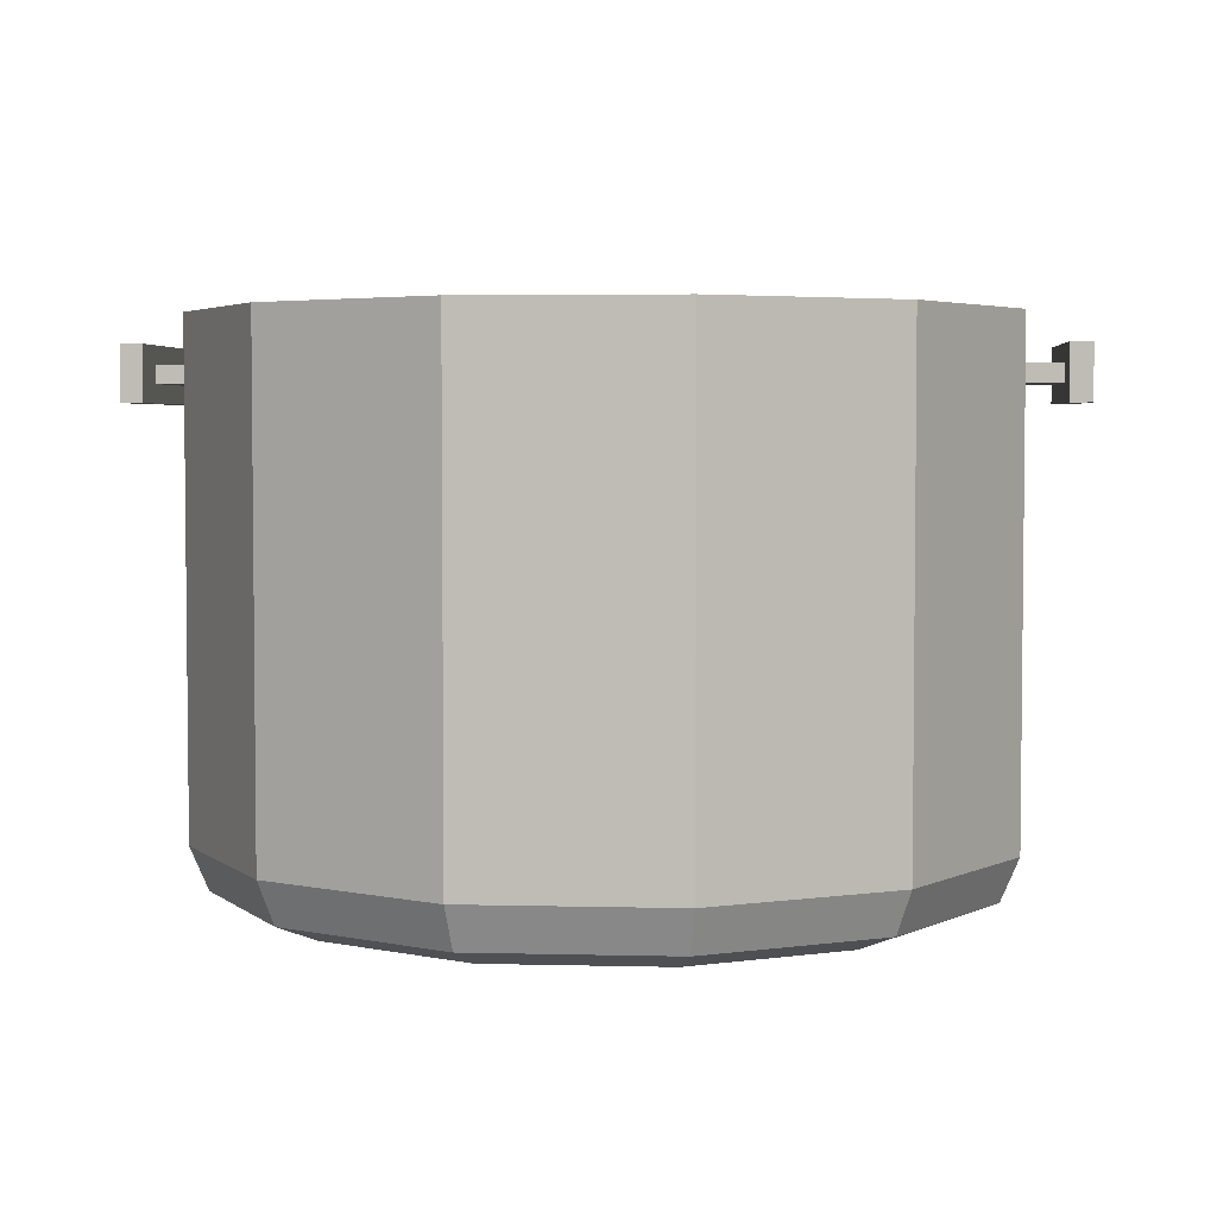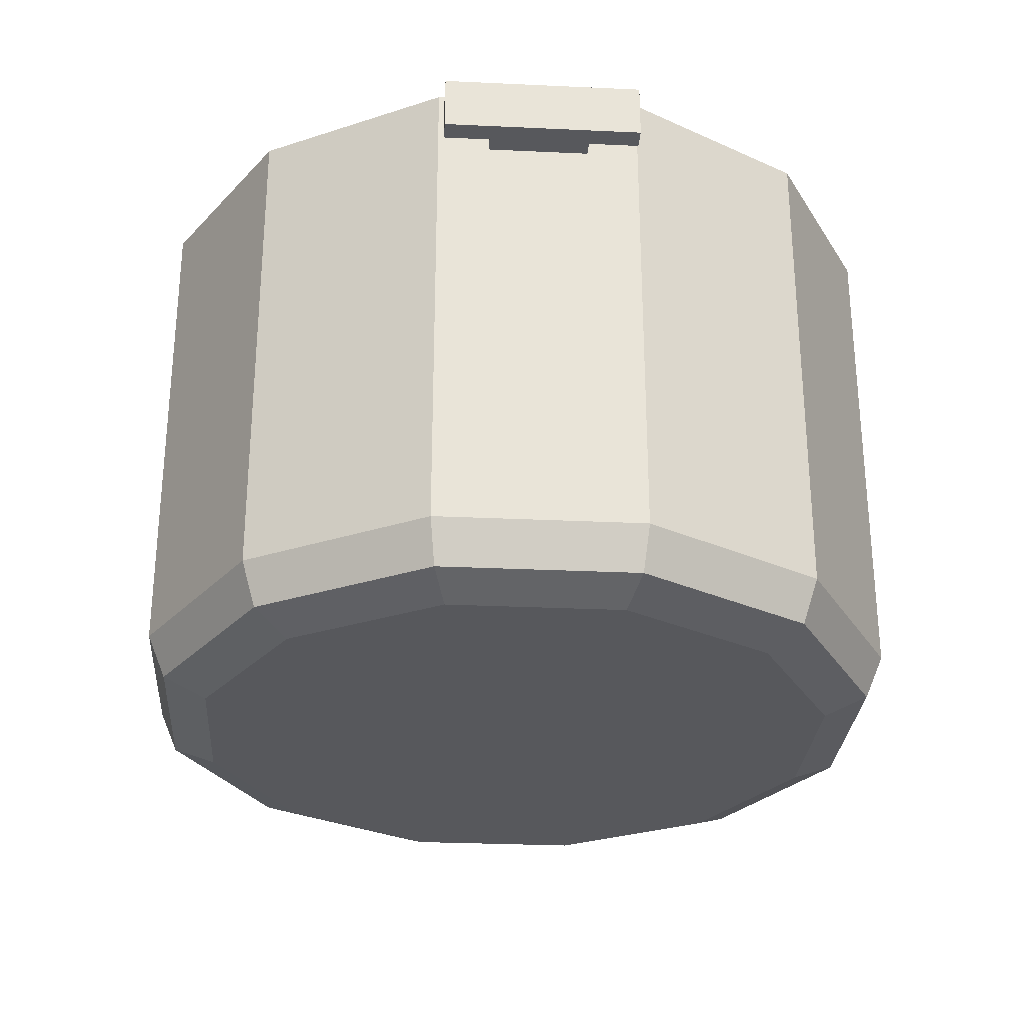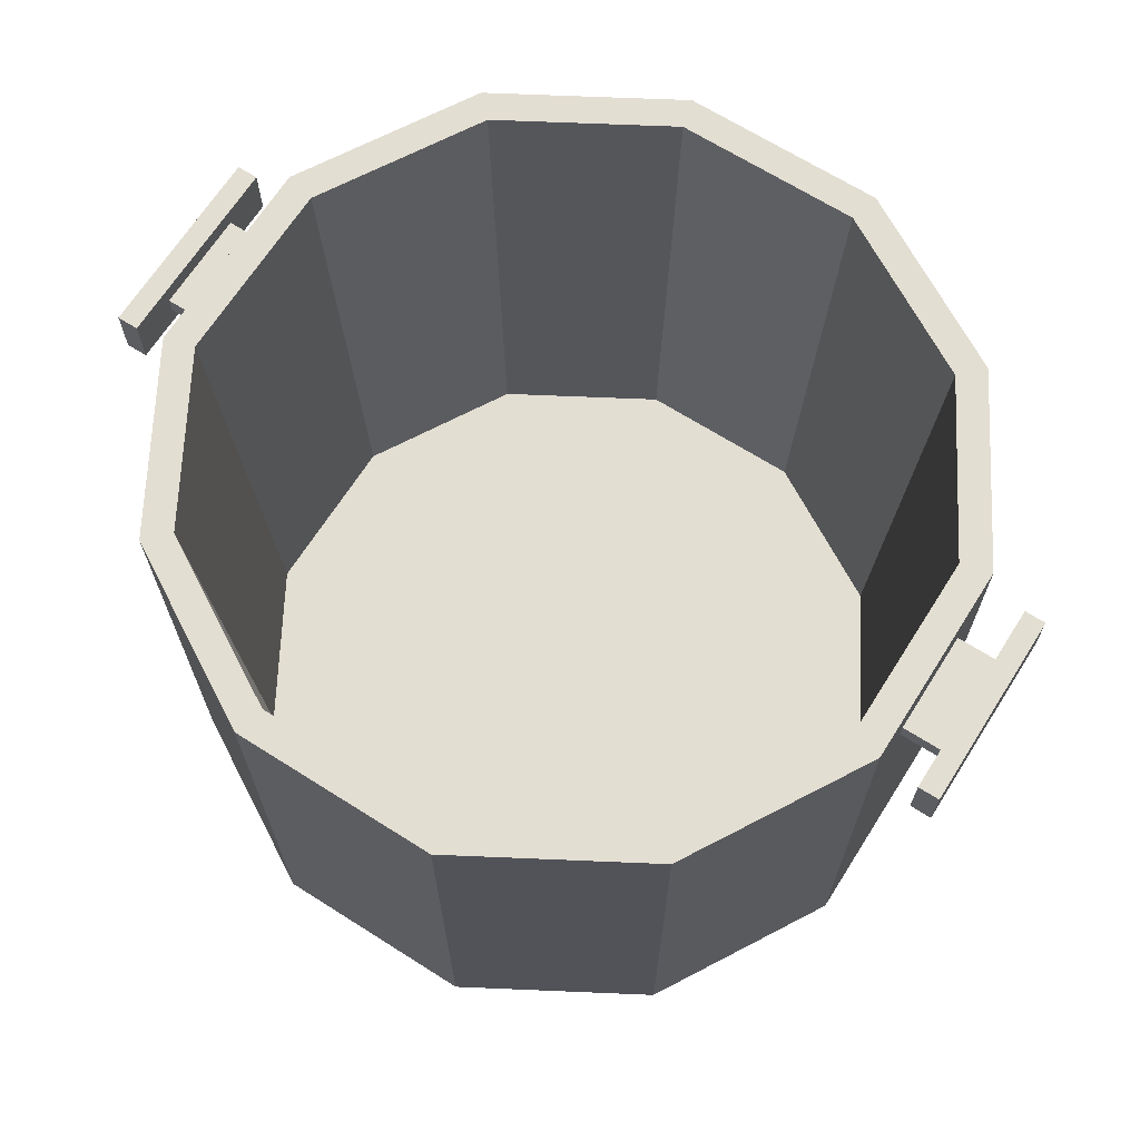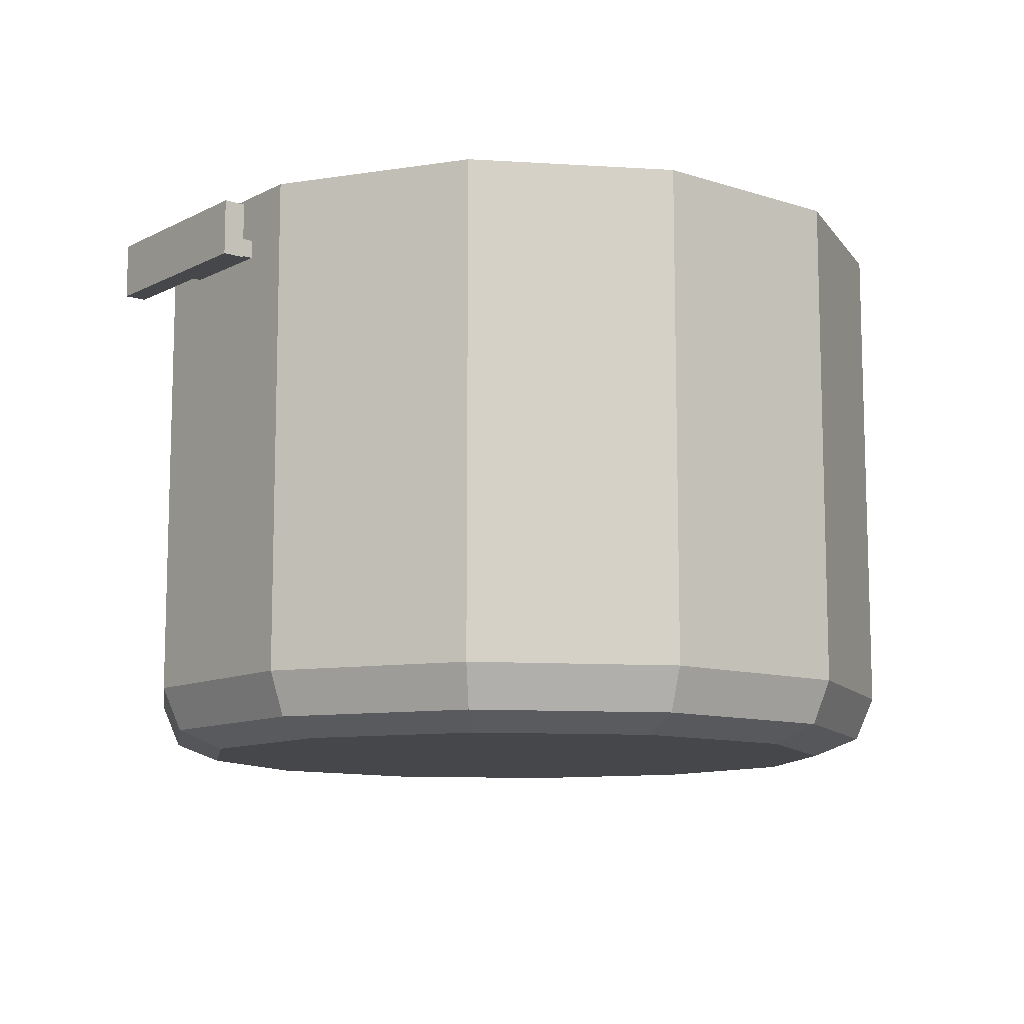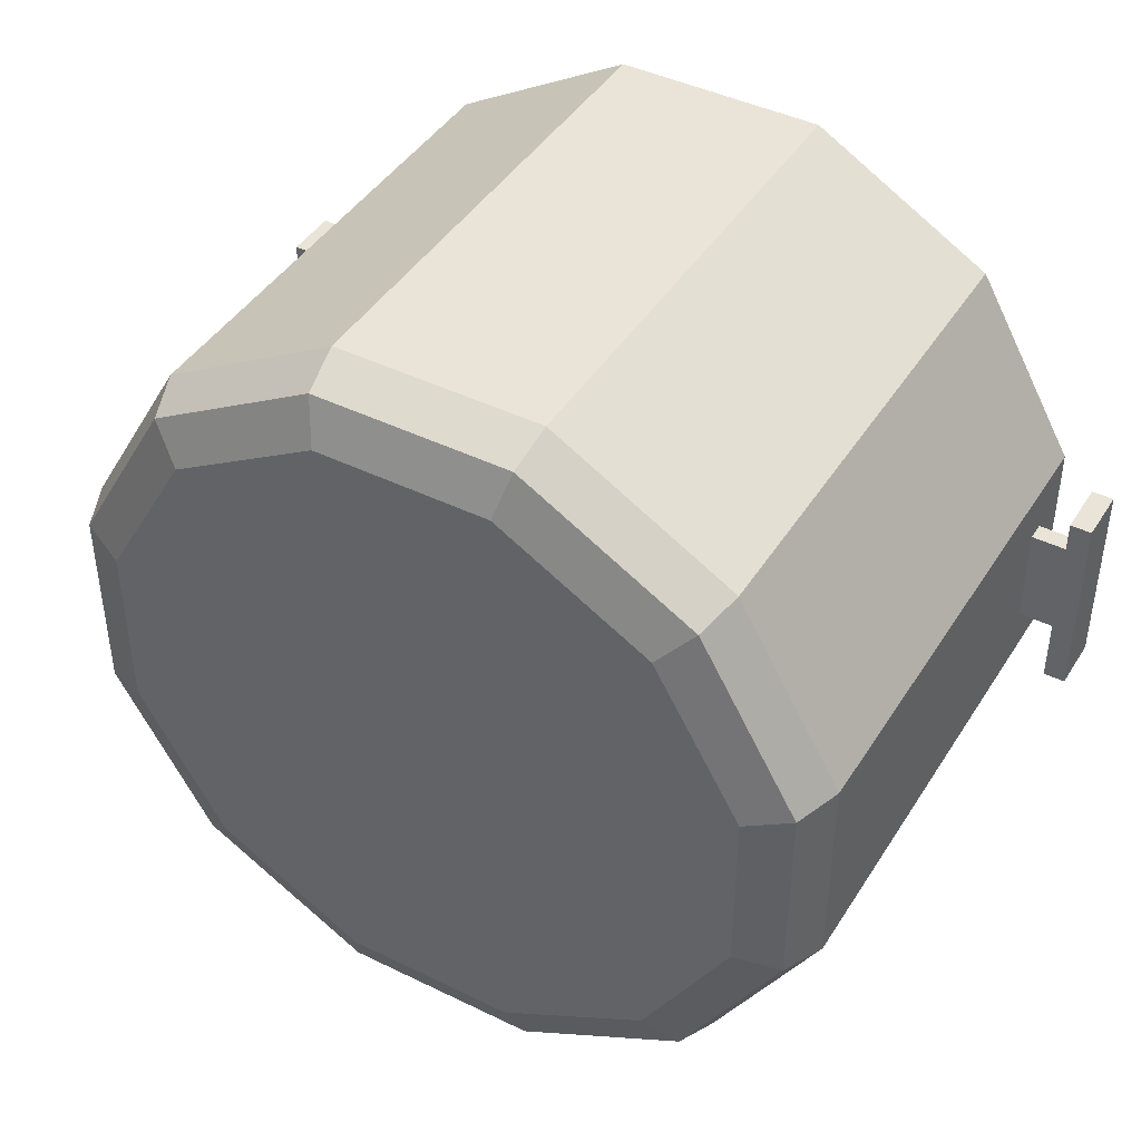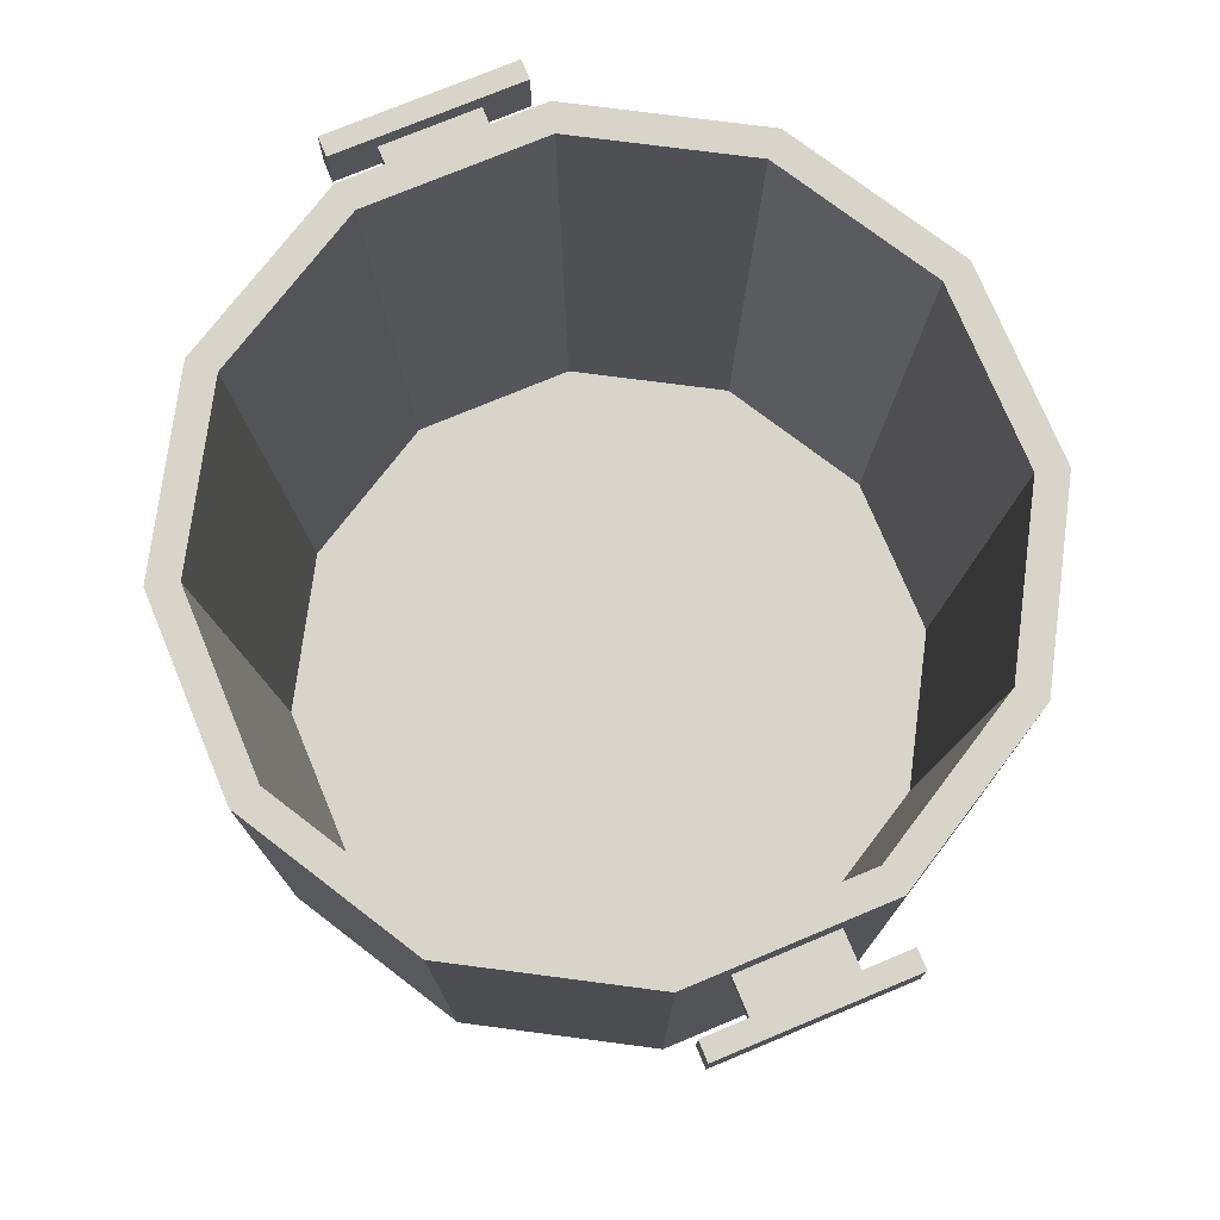
<metadata>
{"format":"obj","ext":"obj","renderer":"f3d","projection":"perspective","resolution":1024,"background":"white","views":[{"elev":3.9,"azim":4.8,"up":"+Y"},{"elev":-28.6,"azim":-94.0,"up":"+Y"},{"elev":67.4,"azim":-147.6,"up":"+Y"},{"elev":-10.6,"azim":141.2,"up":"+Y"},{"elev":43.3,"azim":30.0,"up":"+Z"},{"elev":75.3,"azim":-112.6,"up":"+Y"}]}
</metadata>
<code>
g default
v 0.1256 0.182 -0.03365
v 0.09192 0.182 -0.09192
v 0.03365 0.182 -0.1256
v -0.03365 0.182 -0.1256
v -0.09192 0.182 -0.09192
v -0.1256 0.182 -0.03365
v -0.1256 0.182 0.03365
v -0.09192 0.182 0.09192
v -0.03365 0.182 0.1256
v 0.03365 0.182 0.1256
v 0.09192 0.182 0.09192
v 0.1256 0.182 0.03365
v 0.1197 0.005858 -0.03208
v 0.08764 0.005858 -0.08764
v 0.03208 0.005858 -0.1197
v -0.03208 0.005858 -0.1197
v -0.08764 0.005858 -0.08764
v -0.1197 0.005858 -0.03208
v -0.1197 0.005858 0.03208
v -0.08764 0.005858 0.08764
v -0.03208 0.005858 0.1197
v 0.03208 0.005858 0.1197
v 0.08764 0.005858 0.08764
v 0.1197 0.005858 0.03208
v 0.1156 0.182 0.03097
v 0.0846 0.182 0.0846
v 0.03097 0.182 0.1156
v -0.03097 0.182 0.1156
v -0.0846 0.182 0.0846
v -0.1156 0.182 0.03097
v -0.1156 0.182 -0.03097
v -0.0846 0.182 -0.0846
v -0.03097 0.182 -0.1156
v 0.03097 0.182 -0.1156
v 0.0846 0.182 -0.0846
v 0.1156 0.182 -0.03097
v 0.1056 0.009 0.02829
v 0.07728 0.009 0.07728
v 0.02829 0.009 0.1056
v -0.02829 0.009 0.1056
v -0.07728 0.009 0.07728
v -0.1056 0.009 0.02829
v -0.1056 0.009 -0.02829
v -0.07728 0.009 -0.07728
v -0.02829 0.009 -0.1056
v 0.02829 0.009 -0.1056
v 0.07728 0.009 -0.07728
v 0.1056 0.009 -0.02829
v -0.1256 0.1666 -0.01665
v -0.1256 0.1666 0.01665
v -0.1256 0.1607 0.01665
v -0.1256 0.1607 -0.01665
v 0.1256 0.1666 0.01665
v 0.1256 0.1666 -0.01665
v 0.1256 0.1607 -0.01665
v 0.1256 0.1607 0.01665
v -0.1386 0.1666 -0.01665
v -0.1386 0.1666 0.01665
v -0.1386 0.1607 0.01665
v -0.1386 0.1607 -0.01665
v 0.1386 0.1666 0.01665
v 0.1386 0.1666 -0.01665
v 0.1386 0.1607 -0.01665
v 0.1386 0.1607 0.01665
v -0.1386 0.1726 -0.03216
v -0.1386 0.1726 0.03216
v -0.1386 0.1547 0.03216
v -0.1386 0.1547 -0.03216
v 0.1386 0.1726 0.03216
v 0.1386 0.1726 -0.03216
v 0.1386 0.1547 -0.03216
v 0.1386 0.1547 0.03216
v -0.1456 0.1726 -0.03216
v -0.1456 0.1726 0.03216
v -0.1456 0.1547 0.03216
v -0.1456 0.1547 -0.03216
v 0.1456 0.1726 0.03216
v 0.1456 0.1726 -0.03216
v 0.1456 0.1547 -0.03216
v 0.1456 0.1547 0.03216
v 0.1056 0 -0.02829
v 0.07728 0 -0.07728
v 0.02829 0 -0.1056
v -0.02829 0 -0.1056
v -0.07728 0 -0.07728
v -0.1056 0 -0.02829
v -0.1056 0 0.02829
v -0.07728 0 0.07728
v -0.02829 0 0.1056
v 0.02829 0 0.1056
v 0.07728 0 0.07728
v 0.1056 0 0.02829
v 0.09192 0.02 -0.09192
v 0.1256 0.02 -0.03365
v 0.1256 0.02 0.03365
v 0.09192 0.02 0.09192
v 0.03365 0.02 0.1256
v -0.03365 0.02 0.1256
v -0.09192 0.02 0.09192
v -0.1256 0.02 0.03365
v -0.1256 0.02 -0.03365
v -0.09192 0.02 -0.09192
v -0.03365 0.02 -0.1256
v 0.03365 0.02 -0.1256
g Pot
f 92 91 90 89 88 87 86 85 84 83 82 81
f 94 93 2 1
f 93 104 3 2
f 104 103 4 3
f 103 102 5 4
f 102 101 6 5
f 100 99 8 7
f 99 98 9 8
f 98 97 10 9
f 97 96 11 10
f 96 95 12 11
f 25 26 11 12
f 26 27 10 11
f 27 28 9 10
f 28 29 8 9
f 29 30 7 8
f 30 31 6 7
f 31 32 5 6
f 32 33 4 5
f 33 34 3 4
f 34 35 2 3
f 35 36 1 2
f 36 25 12 1
f 48 47 46 45 44 43 42 41 40 39 38 37
f 37 38 26 25
f 38 39 27 26
f 39 40 28 27
f 40 41 29 28
f 41 42 30 29
f 42 43 31 30
f 43 44 32 31
f 44 45 33 32
f 45 46 34 33
f 46 47 35 34
f 47 48 36 35
f 48 37 25 36
f 49 50 7 6
f 50 51 100 7
f 51 52 101 100
f 52 49 6 101
f 53 54 1 12
f 54 55 94 1
f 55 56 95 94
f 56 53 12 95
f 57 58 50 49
f 58 59 51 50
f 59 60 52 51
f 60 57 49 52
f 61 62 54 53
f 62 63 55 54
f 63 64 56 55
f 64 61 53 56
f 65 66 58 57
f 66 67 59 58
f 67 68 60 59
f 68 65 57 60
f 69 70 62 61
f 70 71 63 62
f 71 72 64 63
f 72 69 61 64
f 76 75 74 73
f 80 79 78 77
f 73 74 66 65
f 74 75 67 66
f 75 76 68 67
f 76 73 65 68
f 77 78 70 69
f 78 79 71 70
f 79 80 72 71
f 80 77 69 72
f 15 14 82 83
f 16 15 83 84
f 17 16 84 85
f 18 17 85 86
f 19 18 86 87
f 20 19 87 88
f 21 20 88 89
f 22 21 89 90
f 23 22 90 91
f 24 23 91 92
f 13 24 92 81
f 14 13 81 82
f 24 13 94 95
f 23 24 95 96
f 22 23 96 97
f 21 22 97 98
f 20 21 98 99
f 19 20 99 100
f 18 19 100 101
f 17 18 101 102
f 16 17 102 103
f 15 16 103 104
f 14 15 104 93
f 13 14 93 94

</code>
